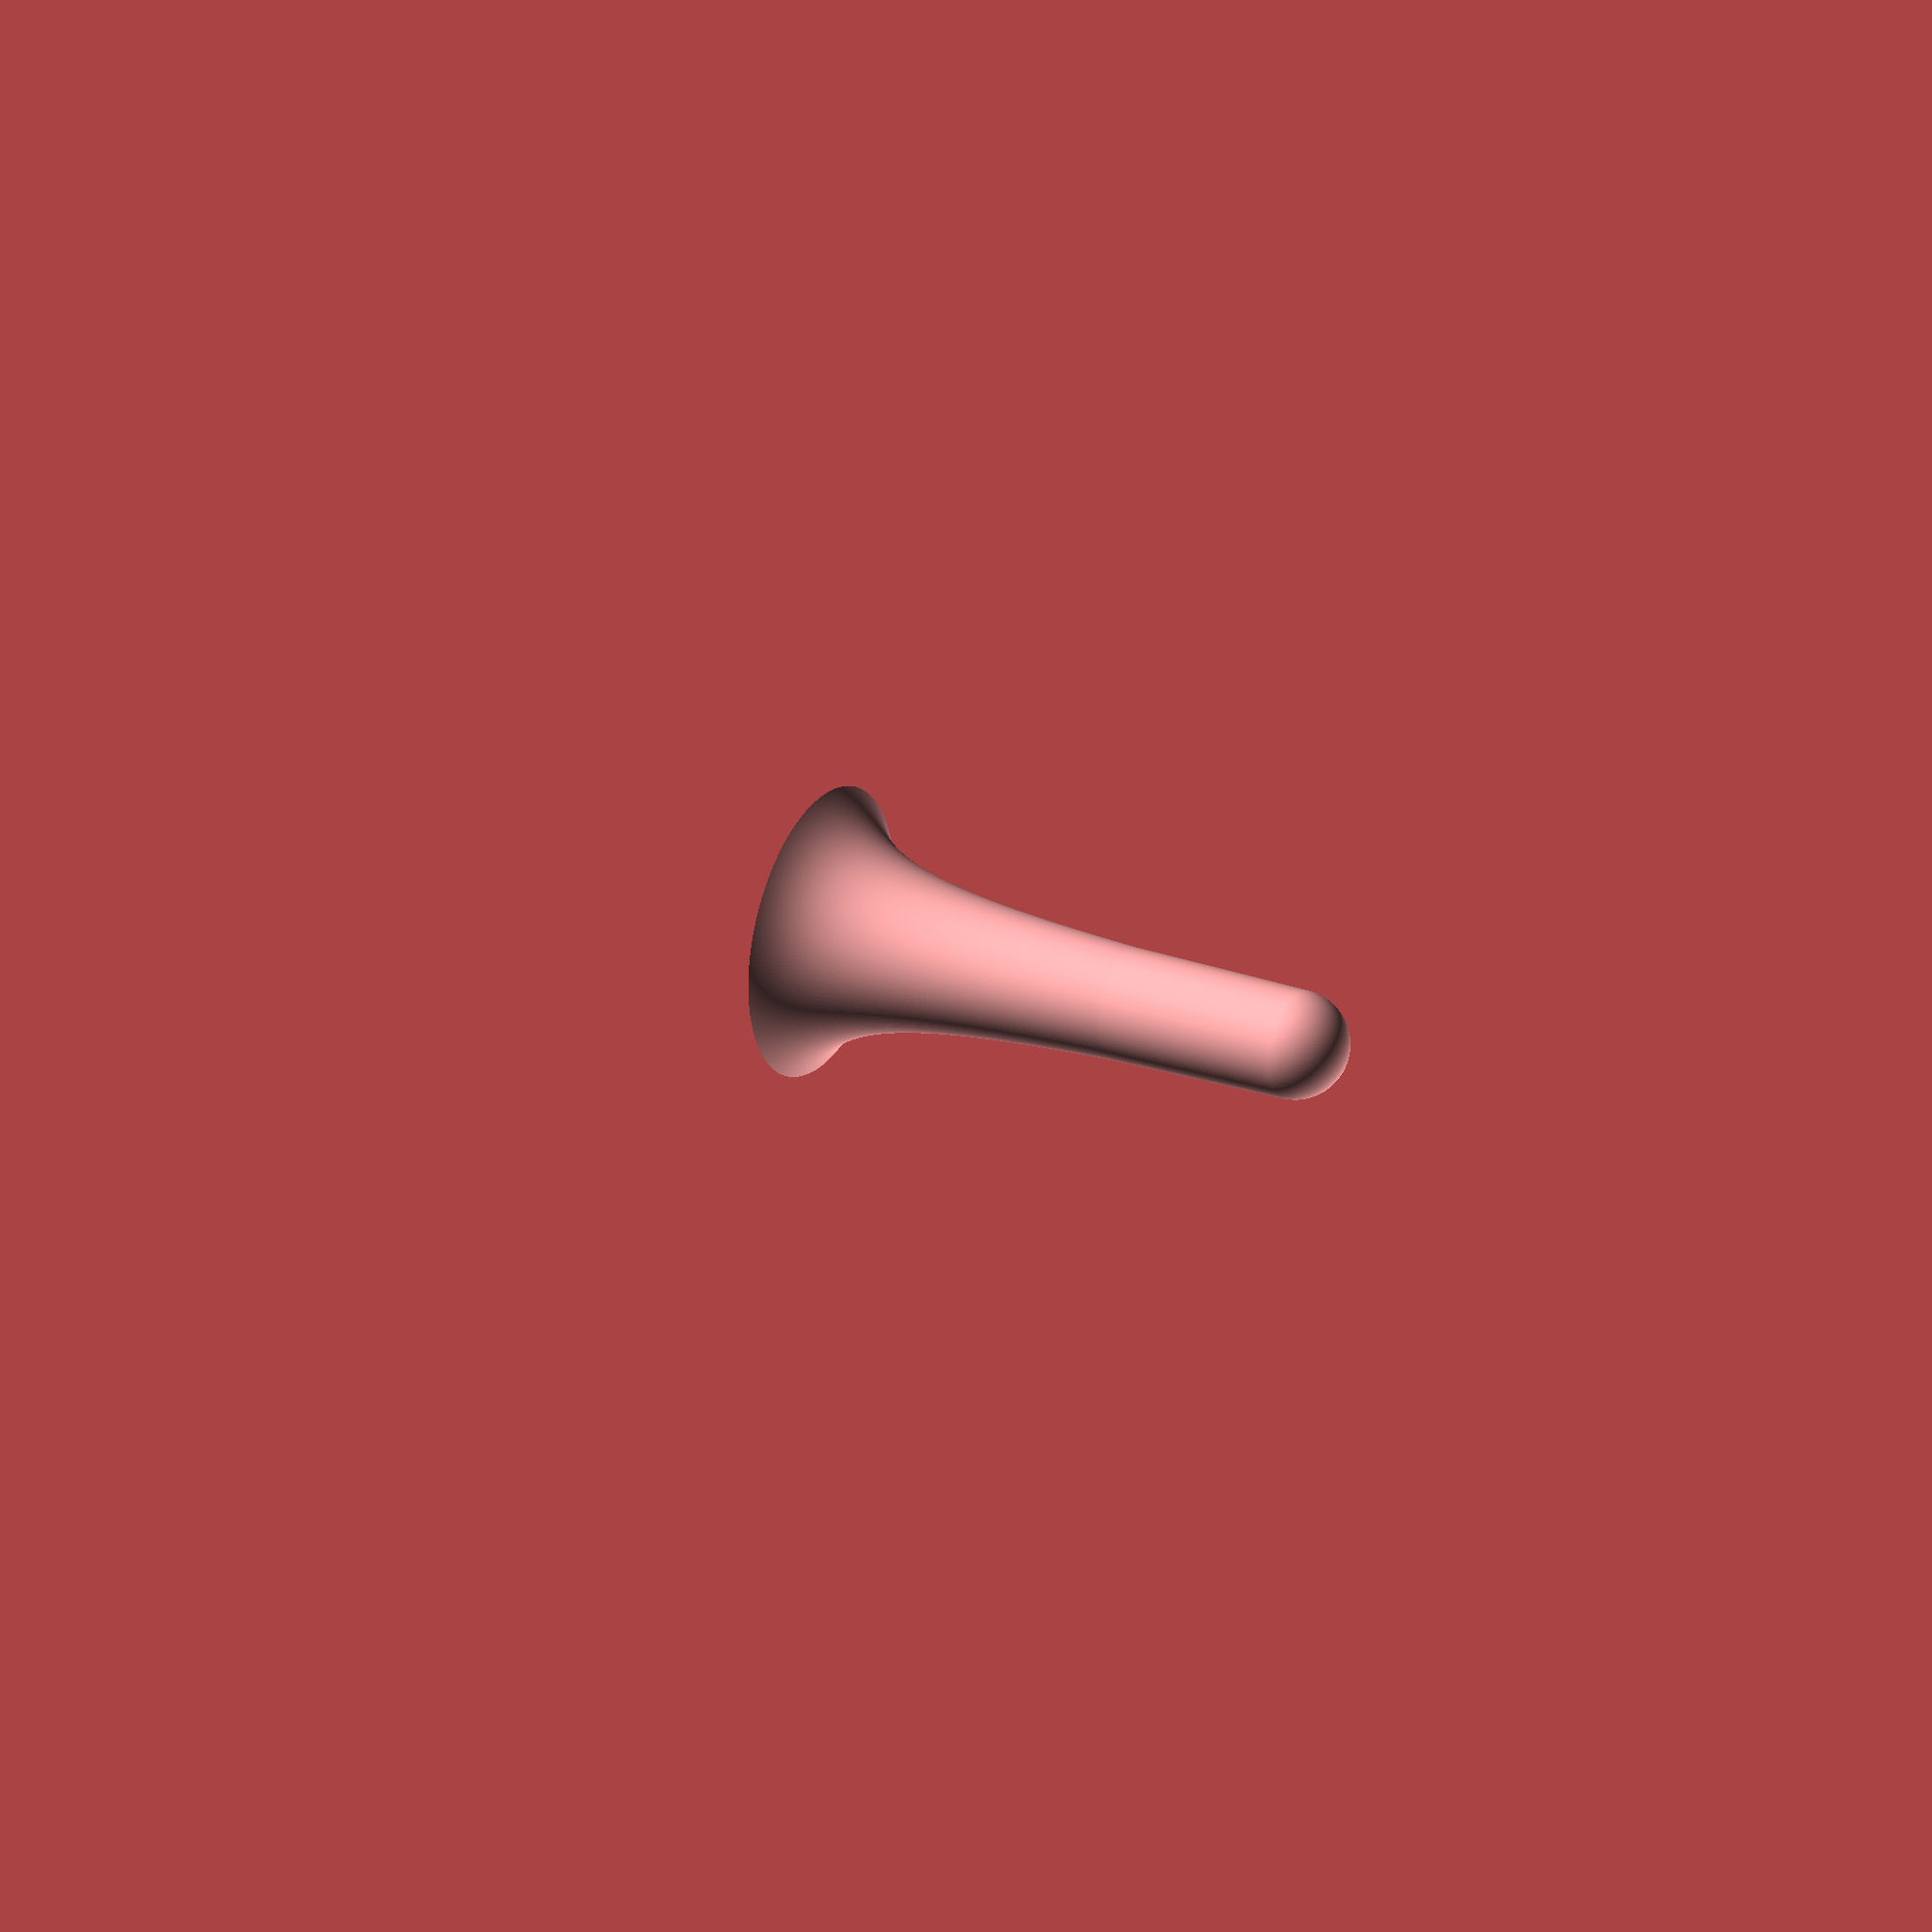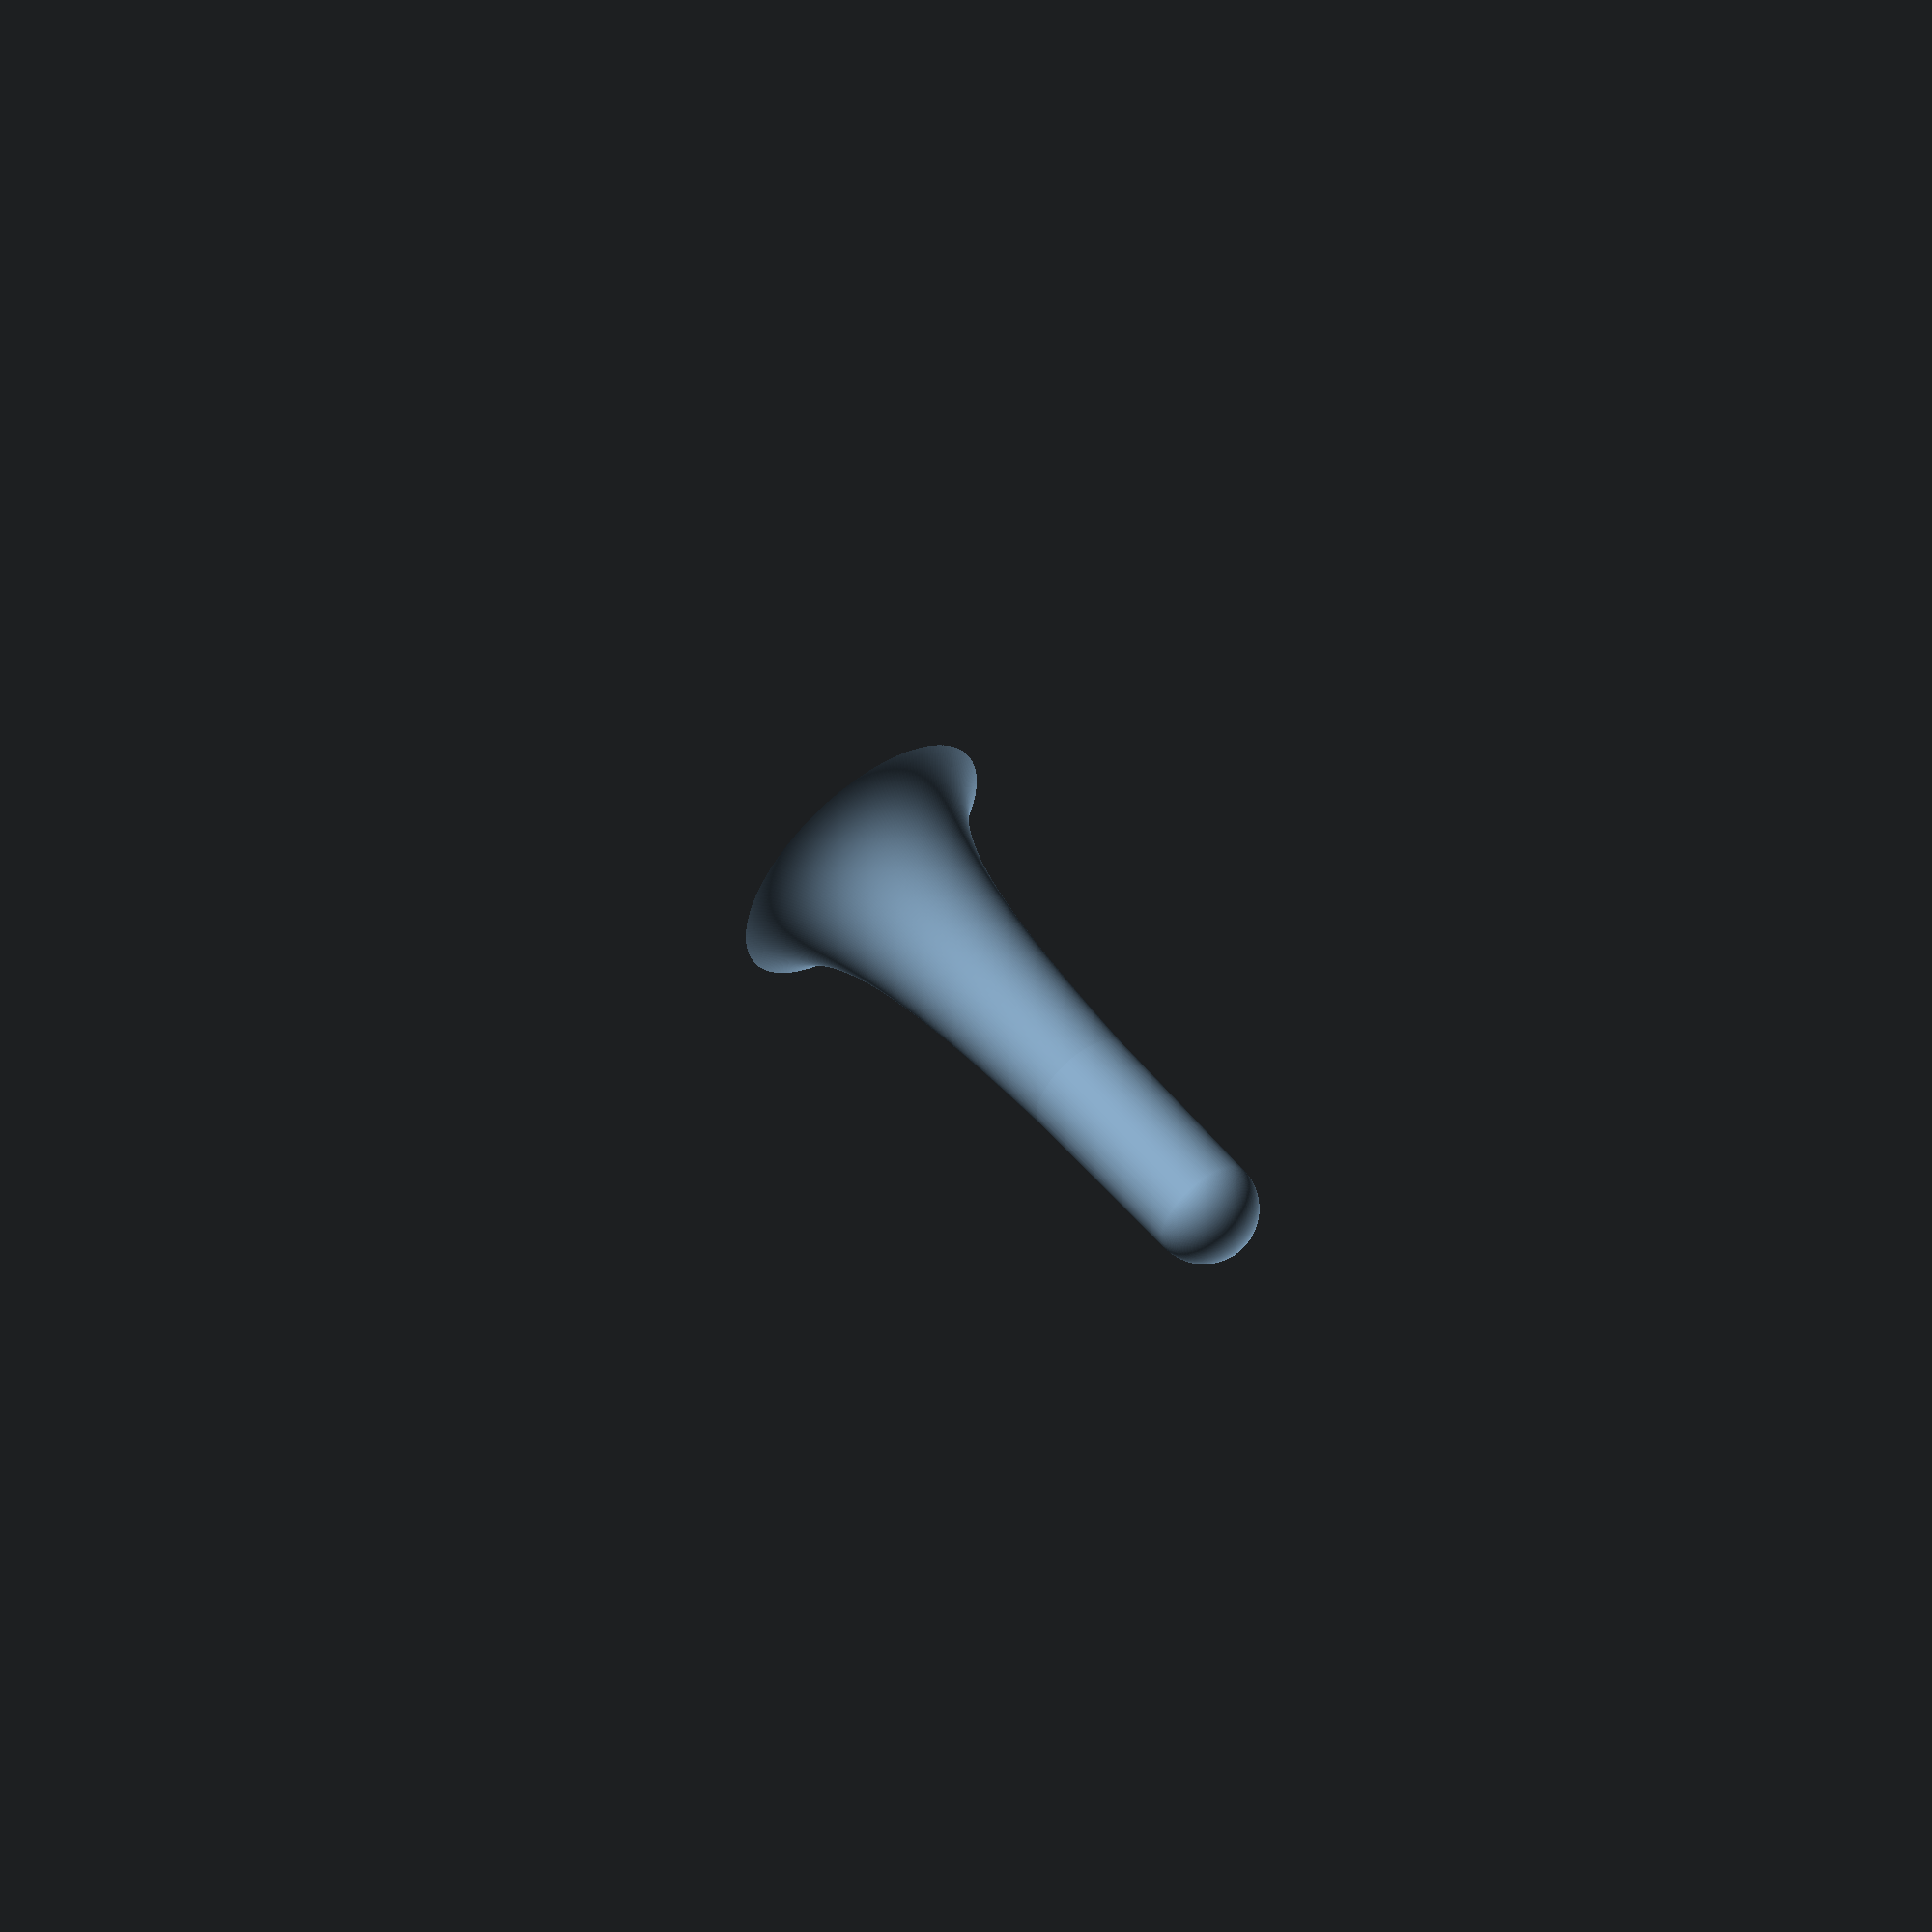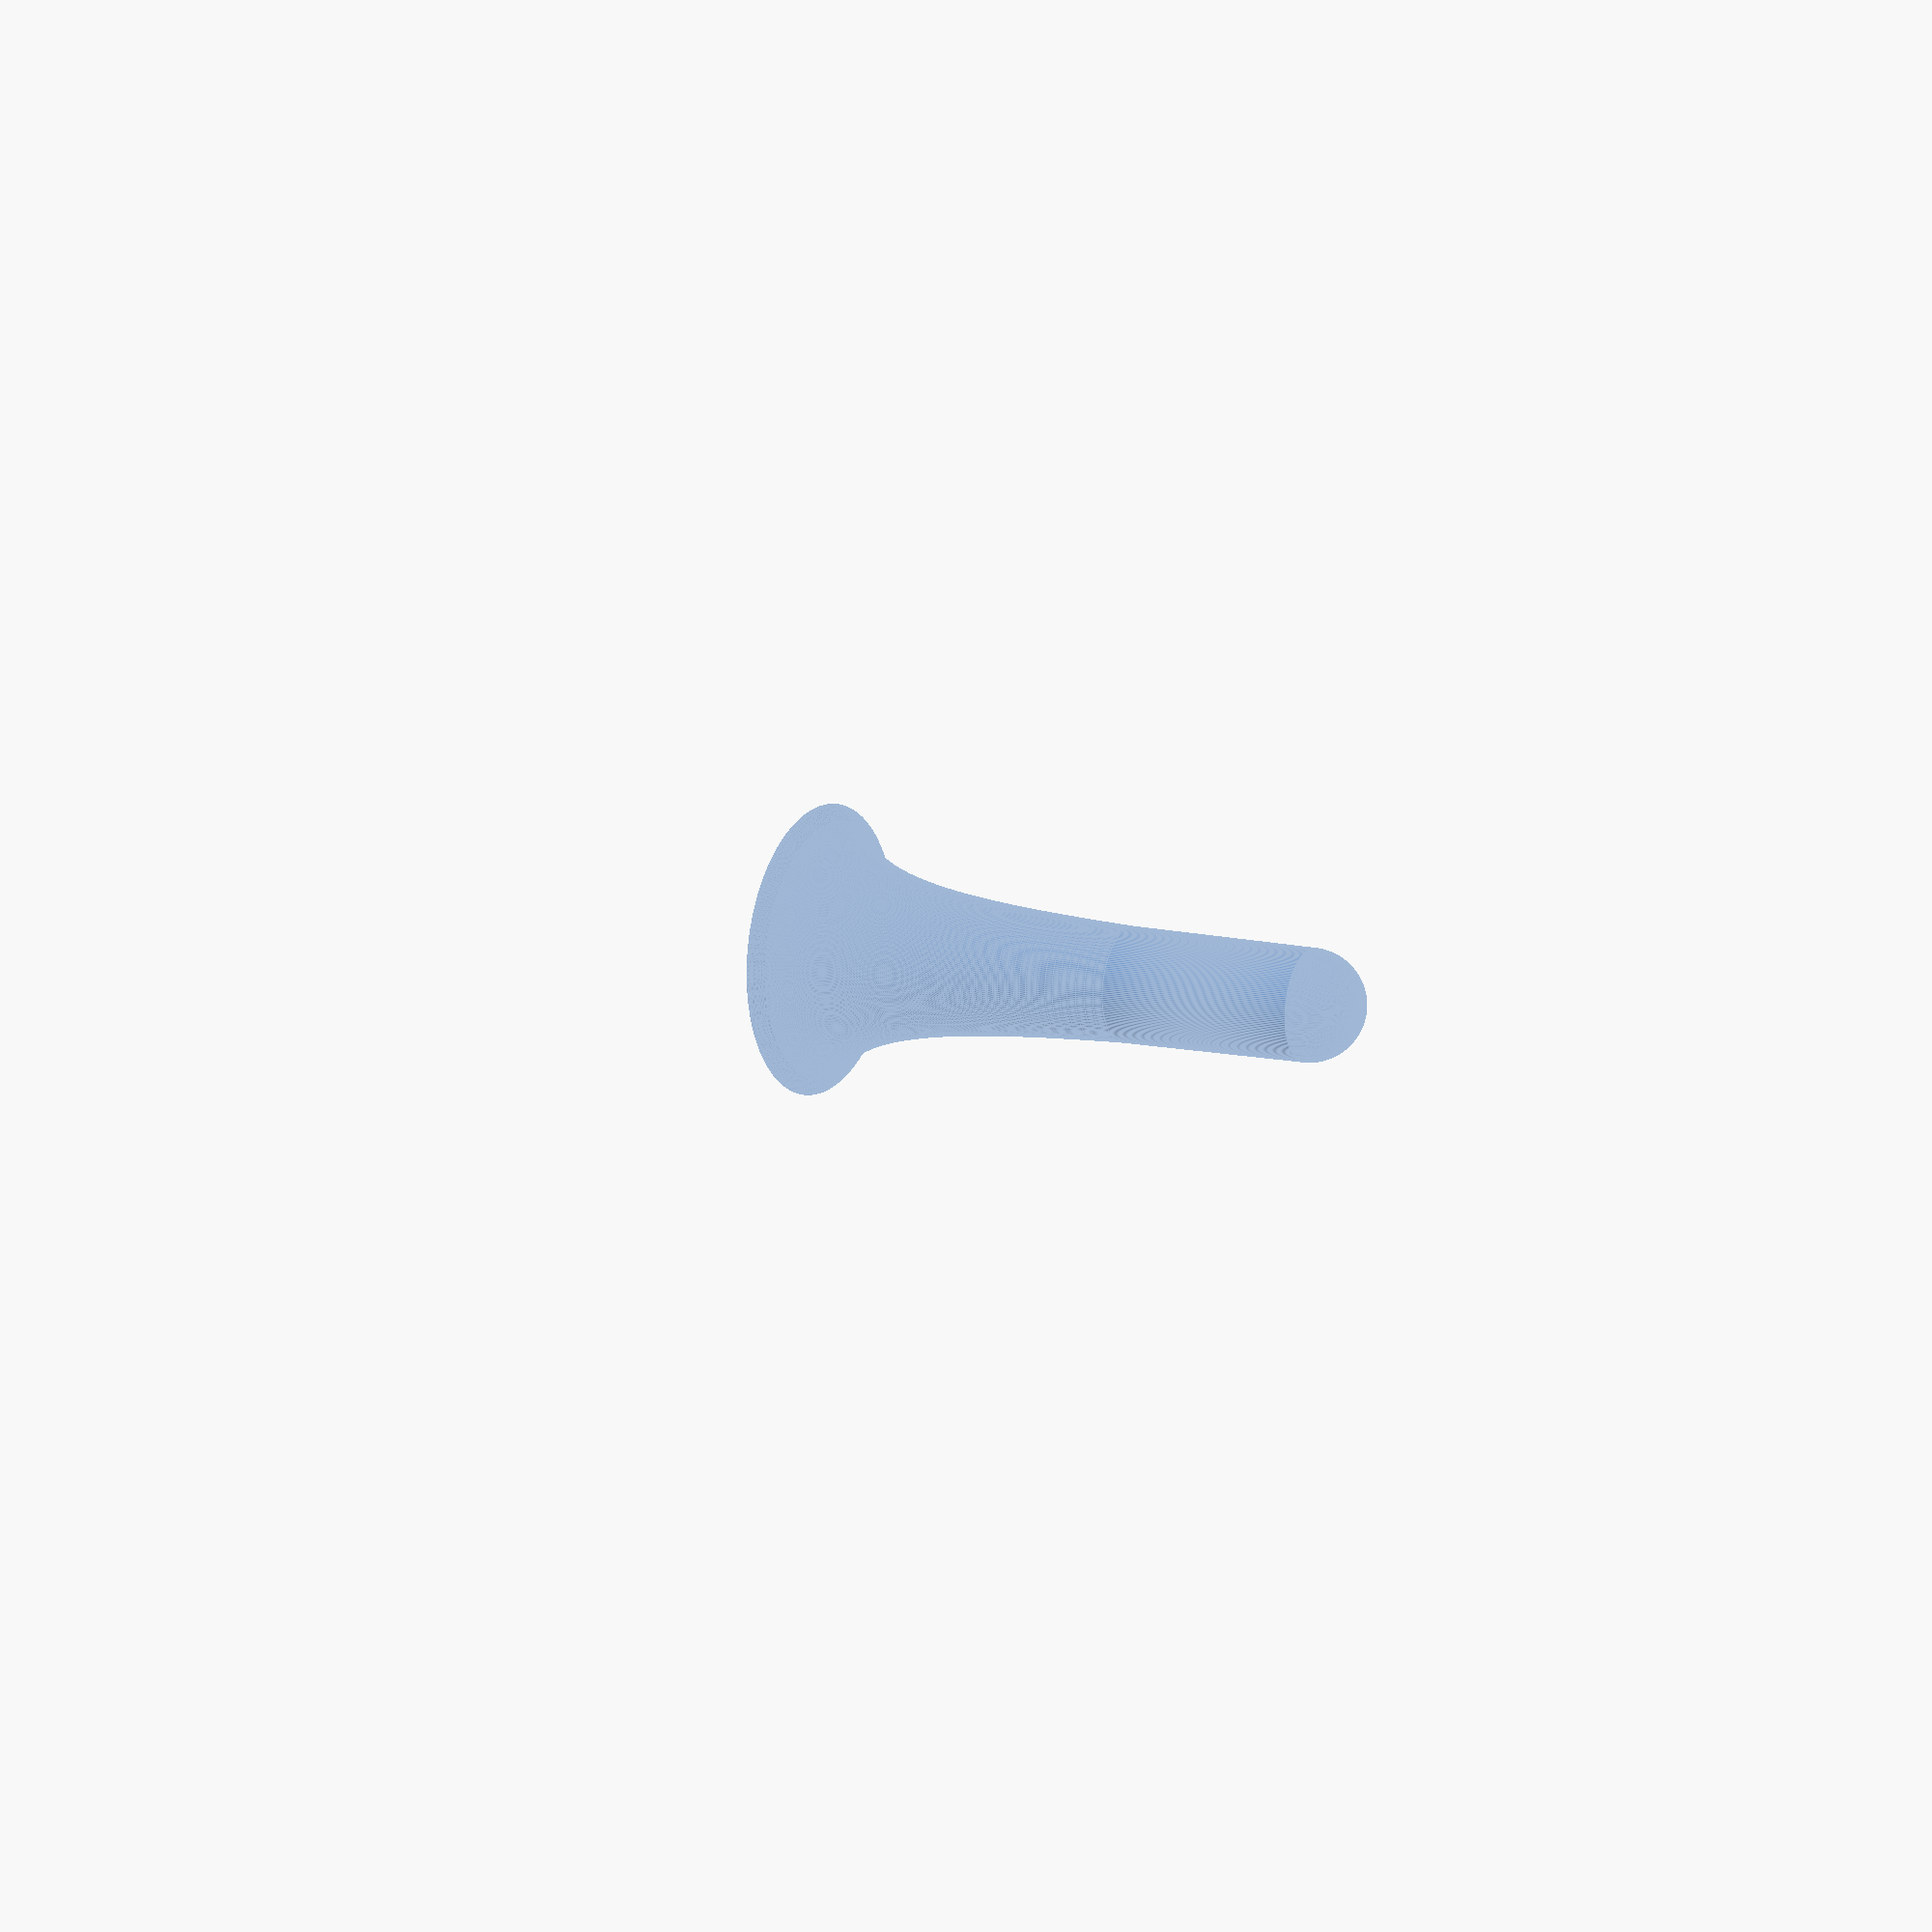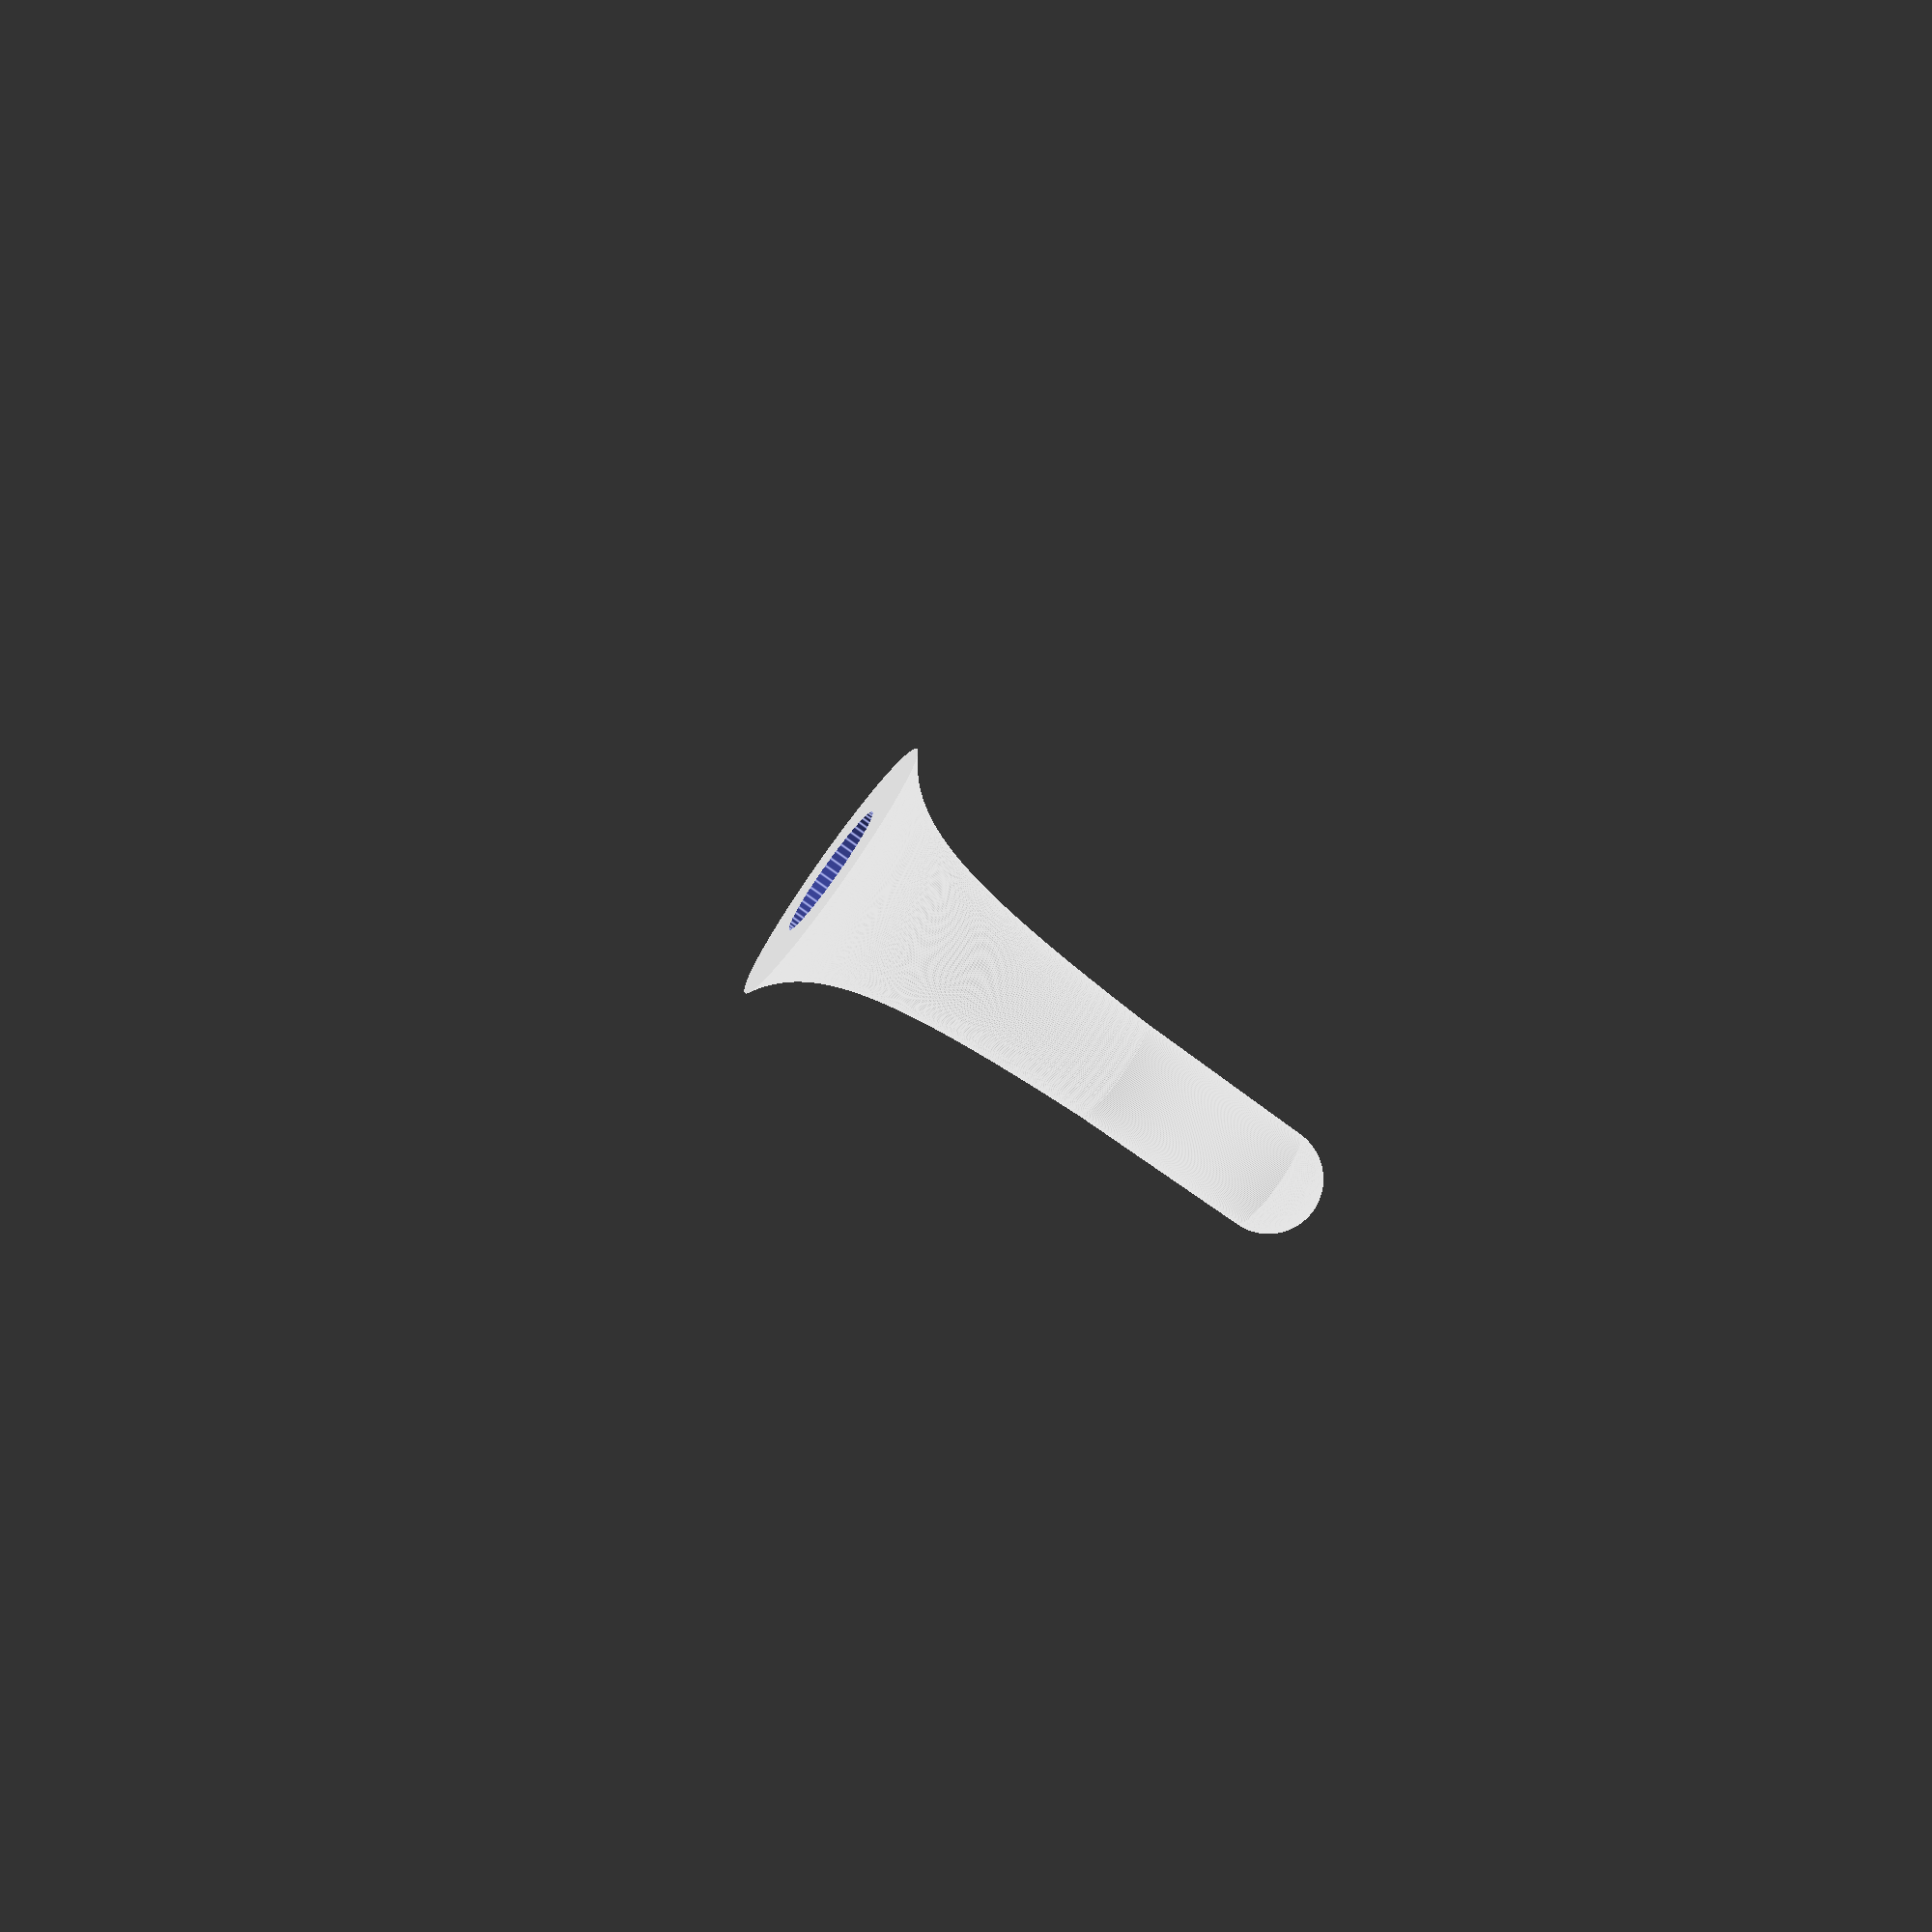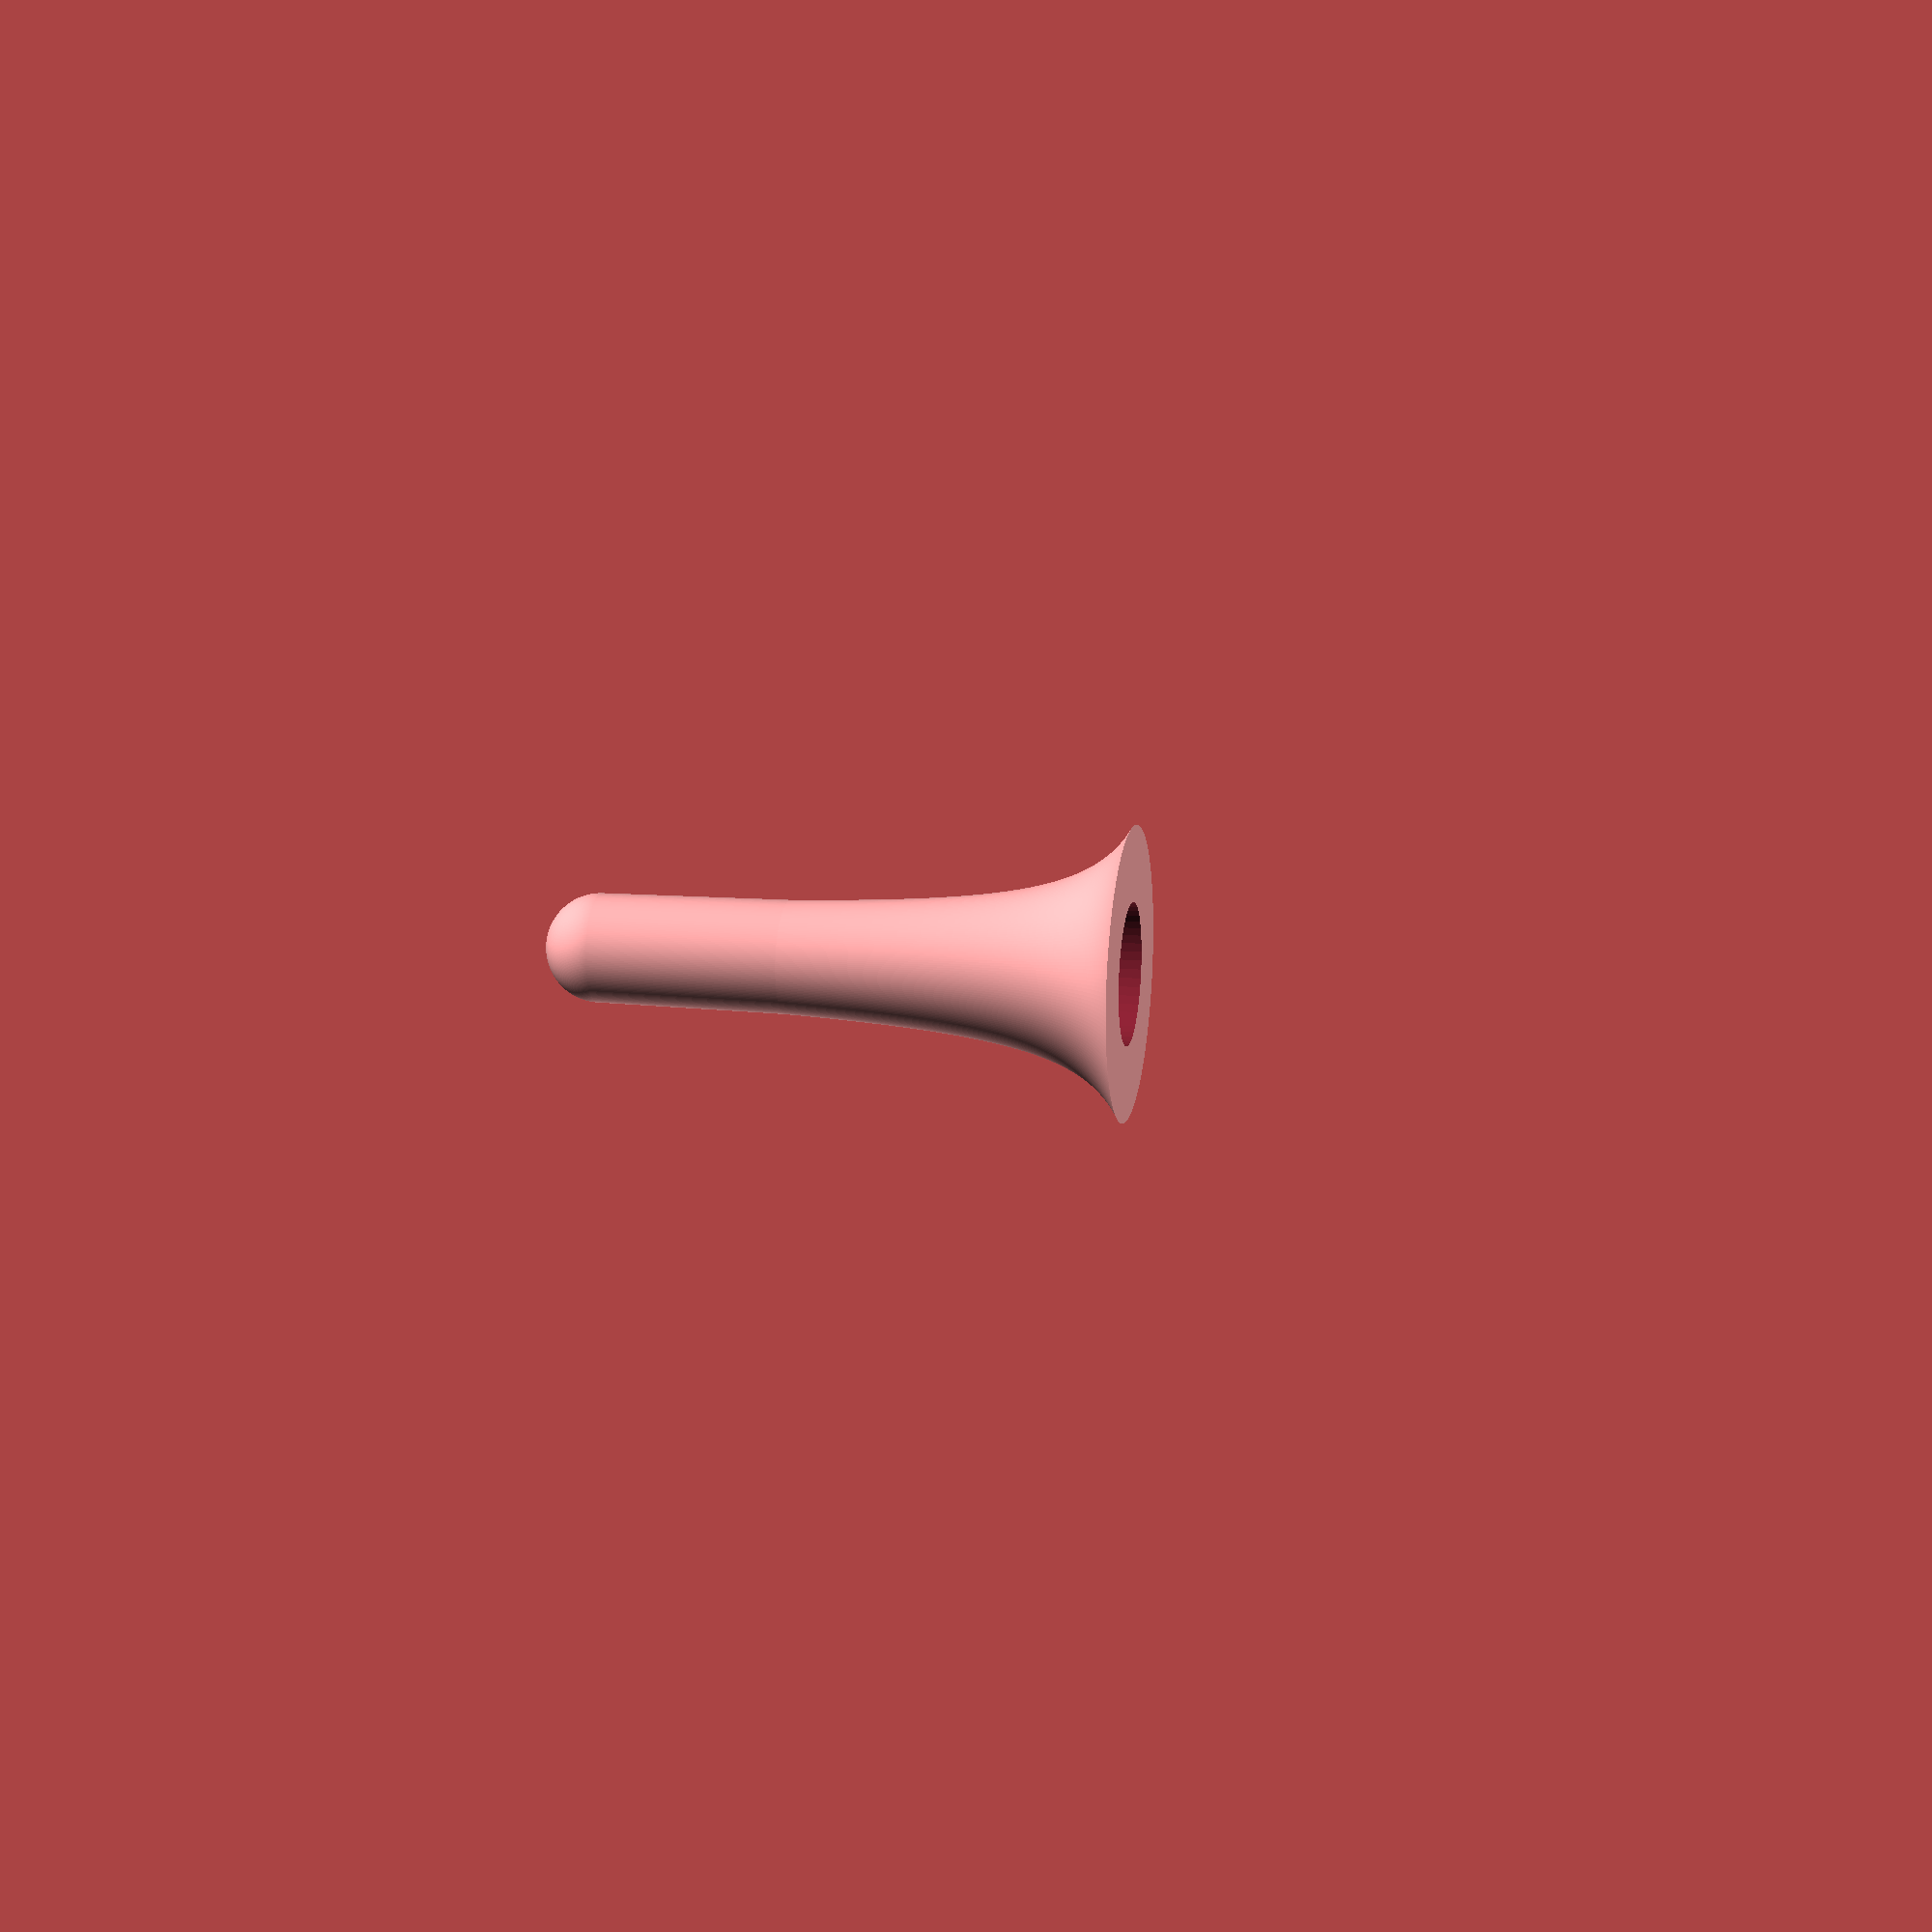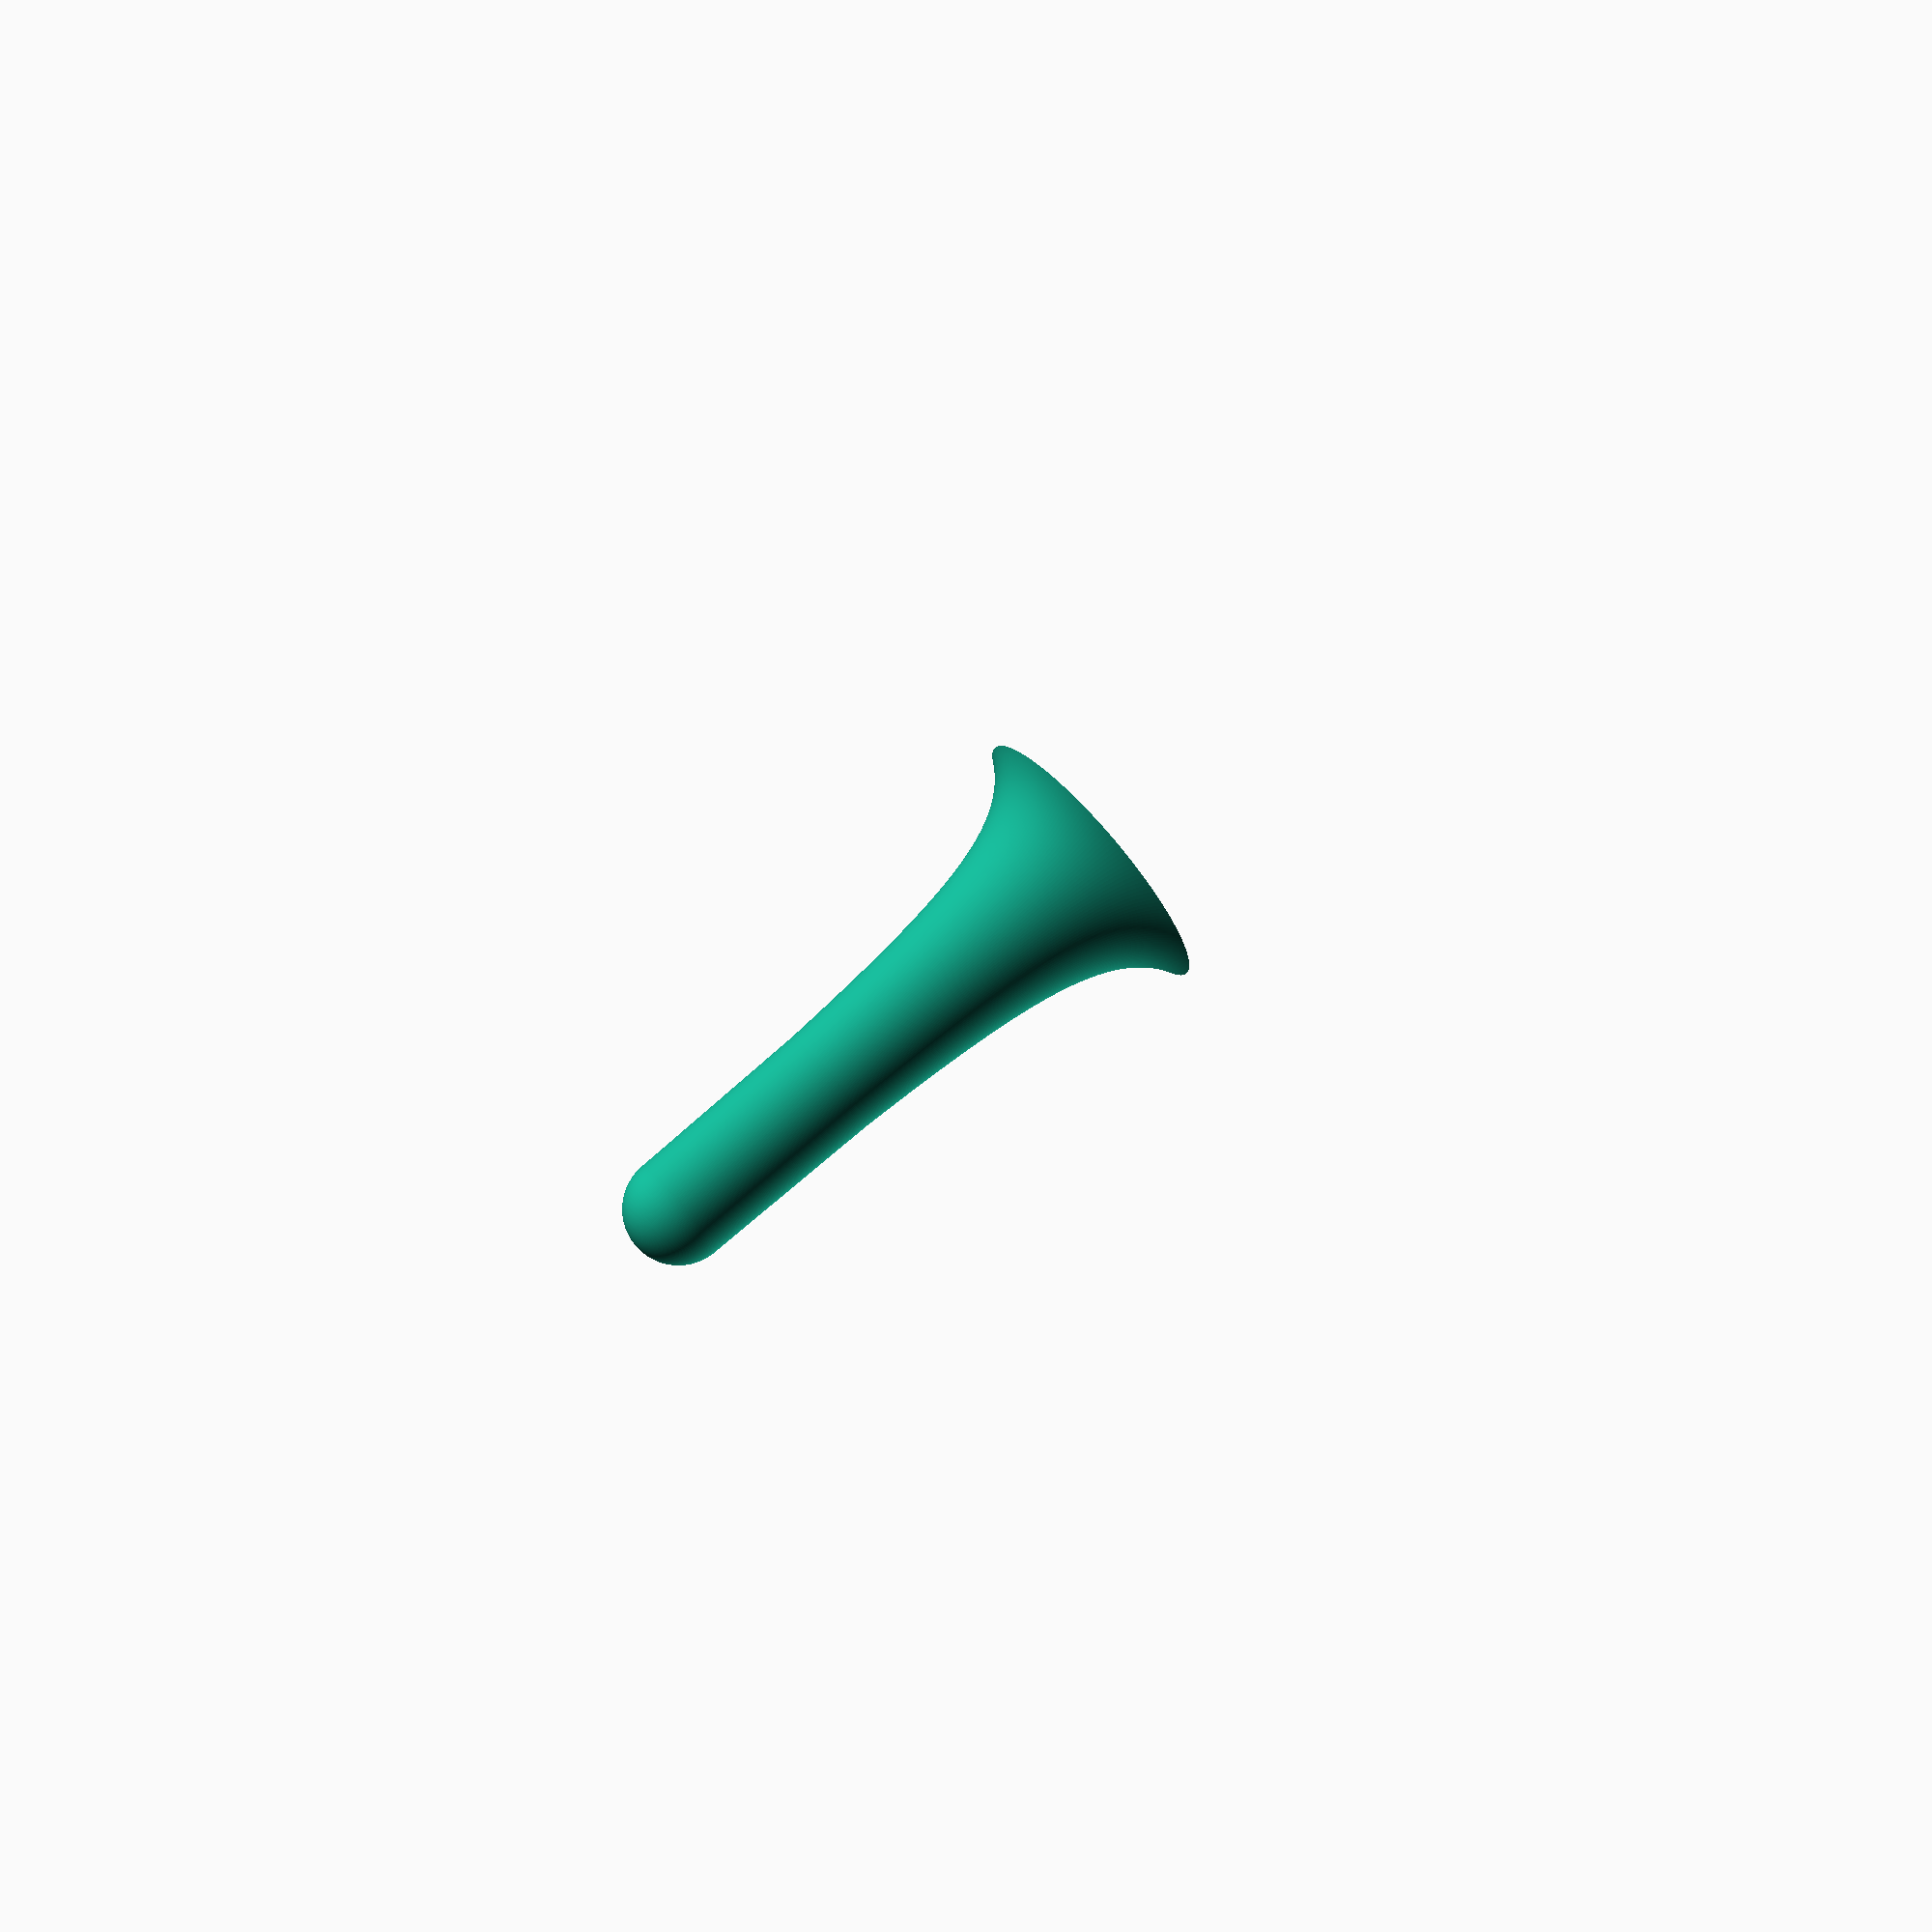
<openscad>
//K. Toppenberg
//11/23/18

//Uses switches below to allow rendering in 2 parts.  I am doing this for sand casting into metal object

show_as_2_parts       = 1;
  show_top_half       = 1;
  show_bottom_half    = 0;
  use_connecting_pin  = 1;
  show_pin            = 0;
show_debug_points     = 0;



//==================== 

y_scale = 10;
pin_diam = 3;
pin_height = 5;
tolerance = 0.5;

//Construct array of points for each of the parts of the top's curves
sig_pts = sigmoid_pts([], -3, 0.1, 6, y_scale, [3,-0.4]);
//the center
curve_1_pts = circum_pts(pts = [], angle = -90, rad=1.2, angle_step=1, end_angle=90, offset = [9,10.57+0.2]);
//bottom
curve_2_pts = one_over_x_pts(pts=[], x=8, step_x = -0.01, end_x = 0.4, y_scale=4, offset=[1, y_scale+1.47]);
//top
curve_3_pts = circum_pts(pts = [], angle = 0, rad=1.35, angle_step=1, end_angle=90, offset = [0,19.2 + 7]);

//Combine array of points into 1 composite array
all_pts = concat(sig_pts, curve_1_pts, , curve_2_pts, curve_3_pts, [[0,0]]);


if (show_debug_points) debug_points();
  
if (show_as_2_parts) {
  diam = 22;
  ht=33;
  transition_z = 12;
  gap=1;
  if (show_top_half) {
    difference() {
      intersection() {
        rotate_extrude($fn=200) 
          polygon(points=all_pts);
        translate([-diam/2, -diam/2, transition_z+gap])
          cube([diam,diam,ht-transition_z]);
      }
      union() {
        if (use_connecting_pin) {
          translate([0,0,transition_z - 0.1])
            cylinder(d=pin_diam + tolerance, h=pin_height/2 + tolerance, $fn=50);
        }  
      }  
      
    }  
  }  
  if (show_bottom_half) {
    difference() {
      intersection() {
        rotate_extrude($fn=200) 
          polygon(points=all_pts);
        translate([-diam/2, -diam/2, 0])
            cube([diam,diam,transition_z]);
      }
      union() {
        if (use_connecting_pin) {
          translate([0,0,transition_z - pin_height/2 - tolerance+ 0.1])
            cylinder(d=pin_diam + tolerance, h=pin_height/2 + tolerance, $fn=50);
        }  
      }  
    }  
  }  
  if (show_pin) {
    translate([30,0,0])
      cylinder(d=pin_diam, h=pin_height, $fn=50);  
  }  
  
} else {  
  rotate_extrude($fn=200) 
    polygon(points=all_pts);
}  

//============================================

function one_over_x_pts(pts, x, step_x, end_x, y_scale=10, offset=[0,0]) =
  let(y=y_scale * 1/x)
  x > end_x ?
    concat(pts, [[x,y]+offset], one_over_x_pts(pts, x+step_x, step_x, end_x, y_scale, offset))
  :
    pts;  
//-- End function ------------

function sigmoid_pts(pts, x, step_x = 0.1, end_x=6, y_scale=10, offset=[0,0]) =
  let(y = y_scale * 1 / (1 + exp(-x)))
  x < end_x ?
    concat(pts, [[x,y]+offset], sigmoid_pts(pts, x+step_x, step_x, end_x, y_scale, offset))
  :
    pts;  
//-- End function ------------

function circum_pts(pts, angle, rad, angle_step = 1, end_angle=360, offset = [0,0]) = 
  let(x =rad * cos(angle))
  let(y =rad * sin(angle))  
  angle < (end_angle+1) ? 
    concat(pts, [[x,y]+offset], circum_pts(pts, angle+angle_step, rad, angle_step, end_angle, offset)) 
  : 
    pts;
//-- End function ------------

//===========================================

module debug_points() {
  for (i=[0:1:len(sig_pts)-1]) {
    x = sig_pts[i].x;
    y = sig_pts[i].y - sig_pts[0].y;
    translate([x,y]) sphere(r=0.1, $fn=50);
  }  
  
  for (i=[0:1:len(curve_1_pts)-1]) {
    translate(curve_1_pts[i]) sphere(r=0.1, $fn=50);
  }  
  
  for (i=[0:1:len(curve_2_pts)-1]) {
    translate(curve_2_pts[i]) sphere(r=0.1, $fn=50);
  }  
  
  for (i=[0:1:len(curve_3_pts)-1]) {
    x = curve_3_pts[i].x;
    y = curve_3_pts[i].y;
    translate([x,y]) sphere(r=0.1, $fn=50);
  }  
  
  for (i=[0:1:len(all_pts)-1]) {
    x = all_pts[i].x;
    y = all_pts[i].y;
    translate([x,y]) sphere(r=0.1, $fn=50);
  }  
  
}  

</openscad>
<views>
elev=334.9 azim=35.0 roll=299.3 proj=o view=wireframe
elev=124.0 azim=253.4 roll=219.1 proj=o view=wireframe
elev=168.0 azim=259.3 roll=241.3 proj=p view=edges
elev=256.6 azim=35.1 roll=305.9 proj=p view=edges
elev=165.1 azim=284.2 roll=79.0 proj=p view=wireframe
elev=285.7 azim=1.0 roll=48.7 proj=p view=solid
</views>
